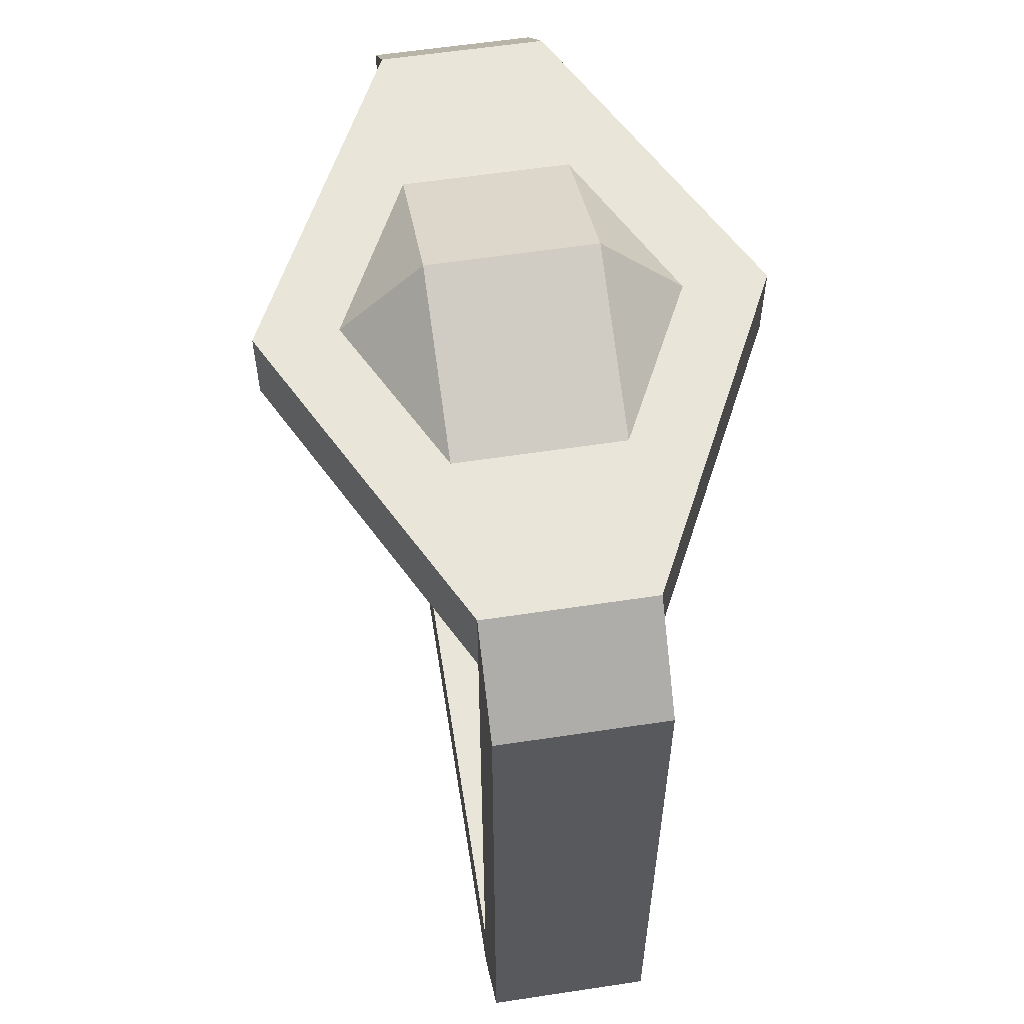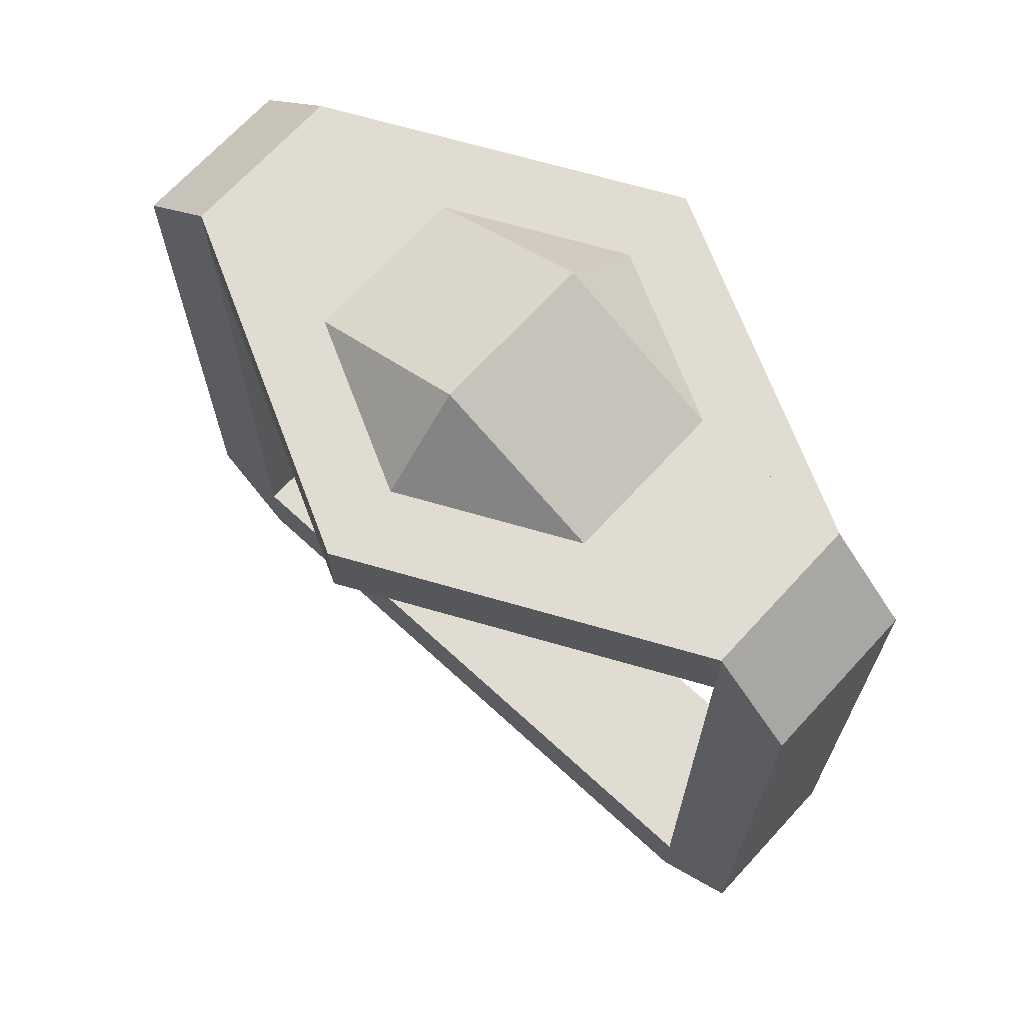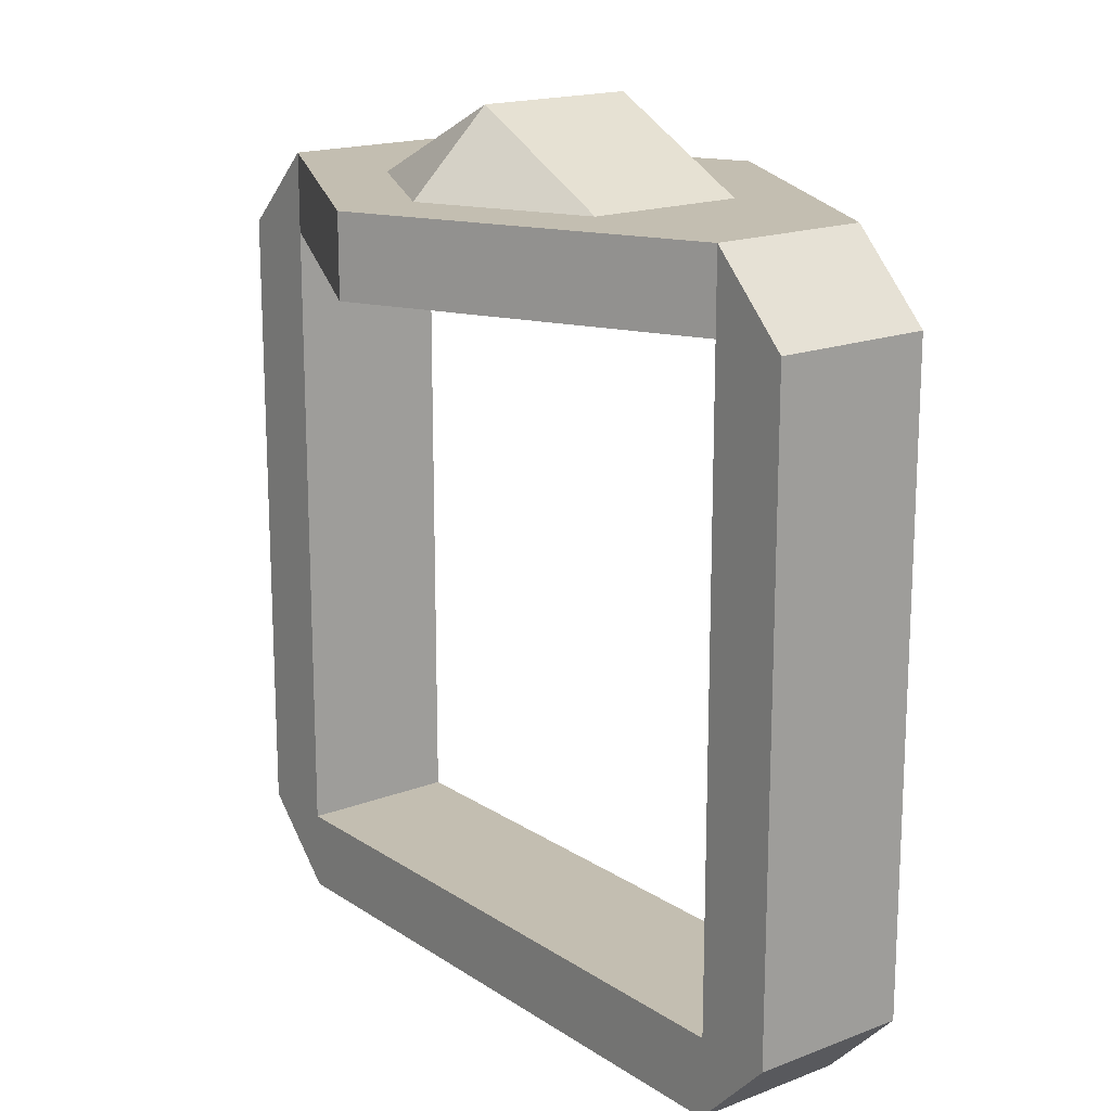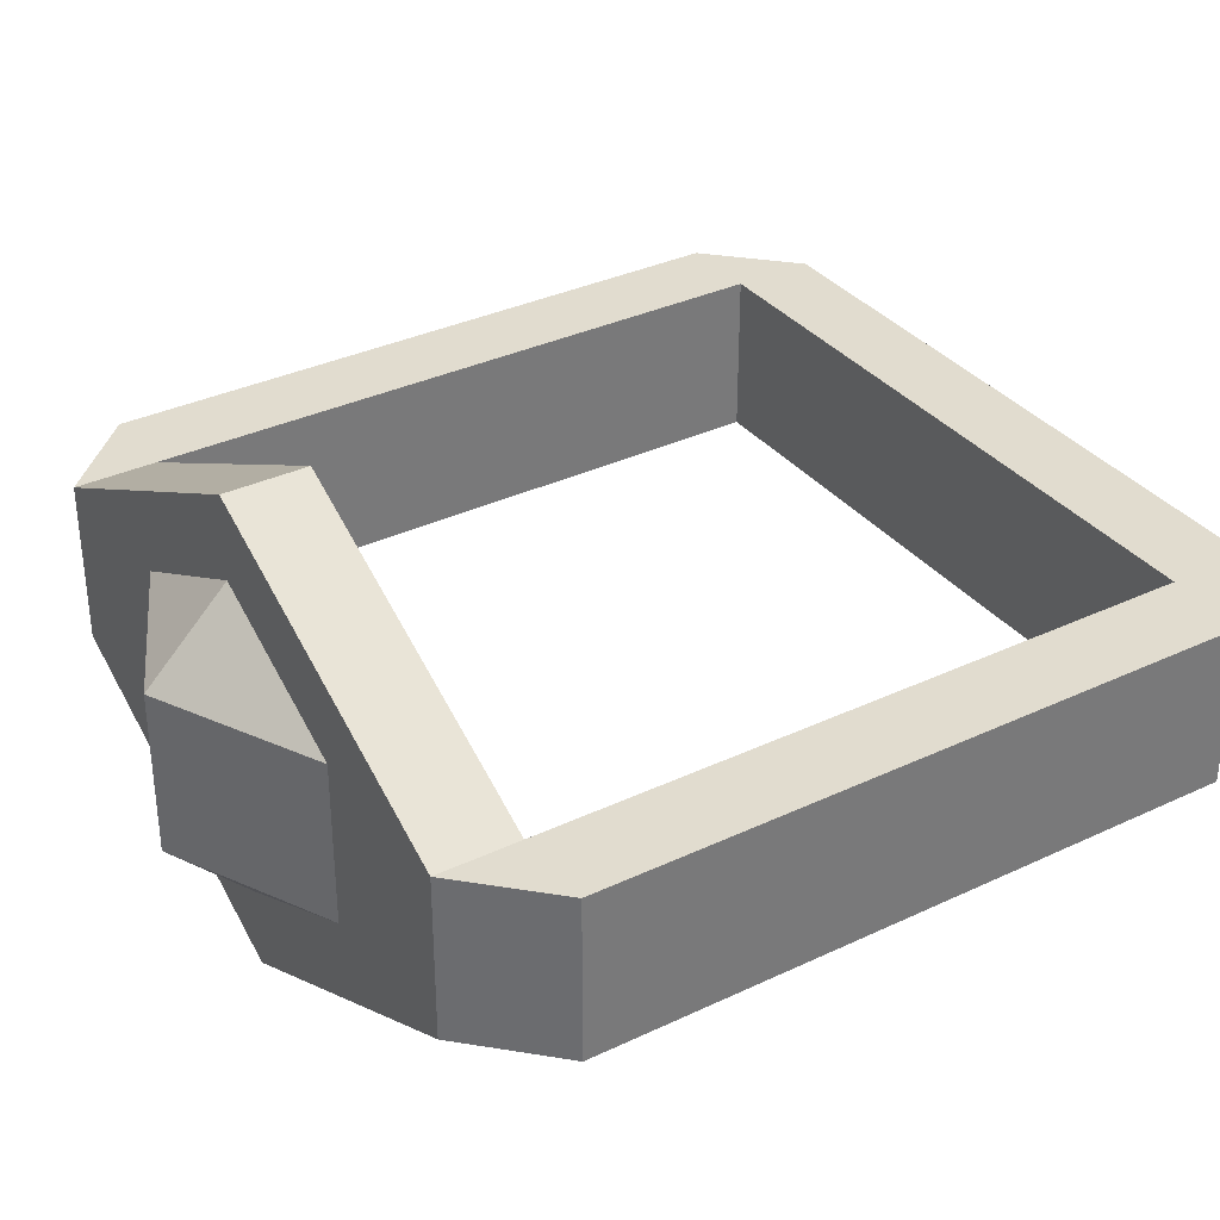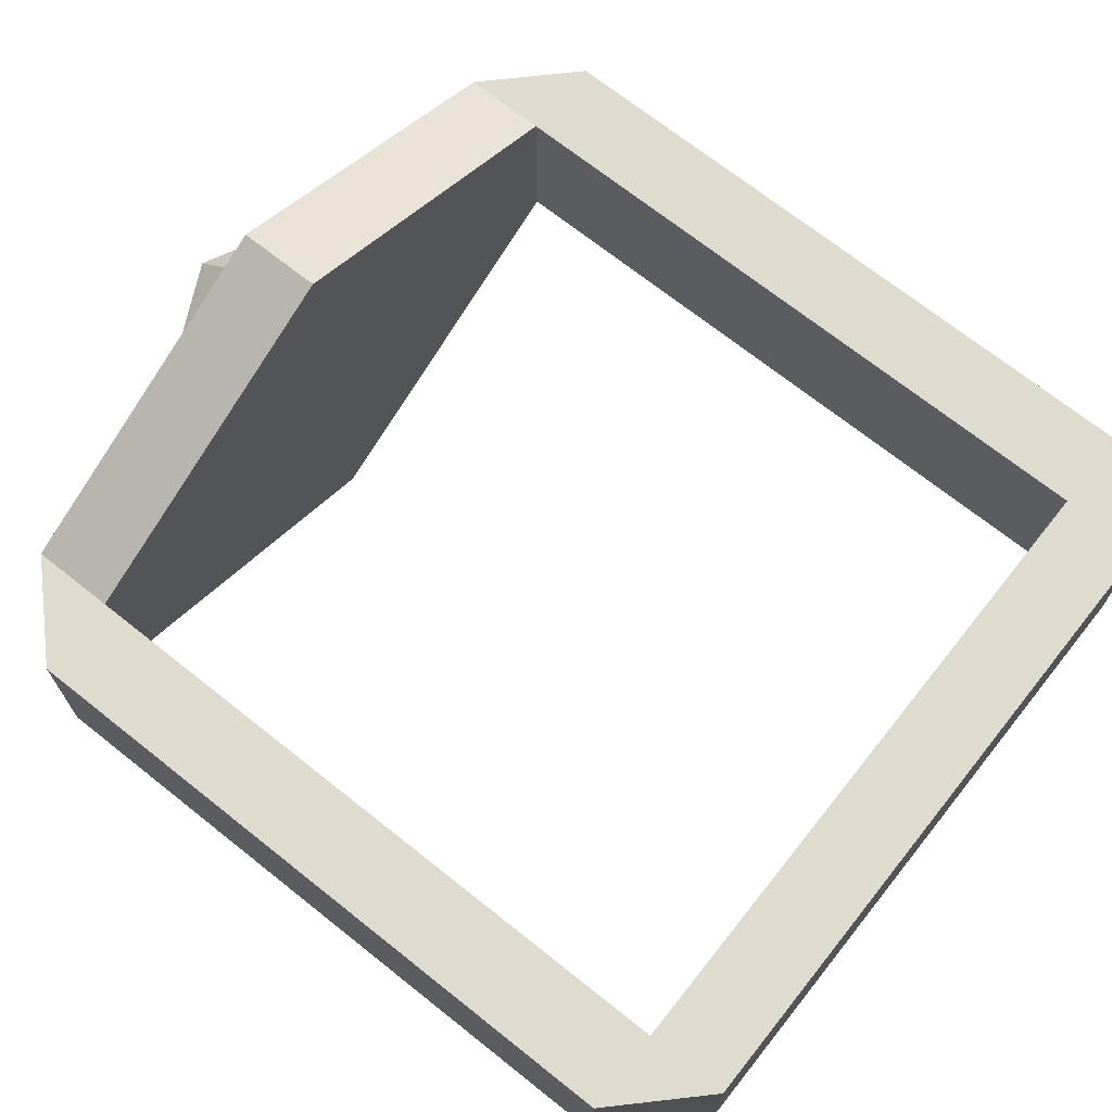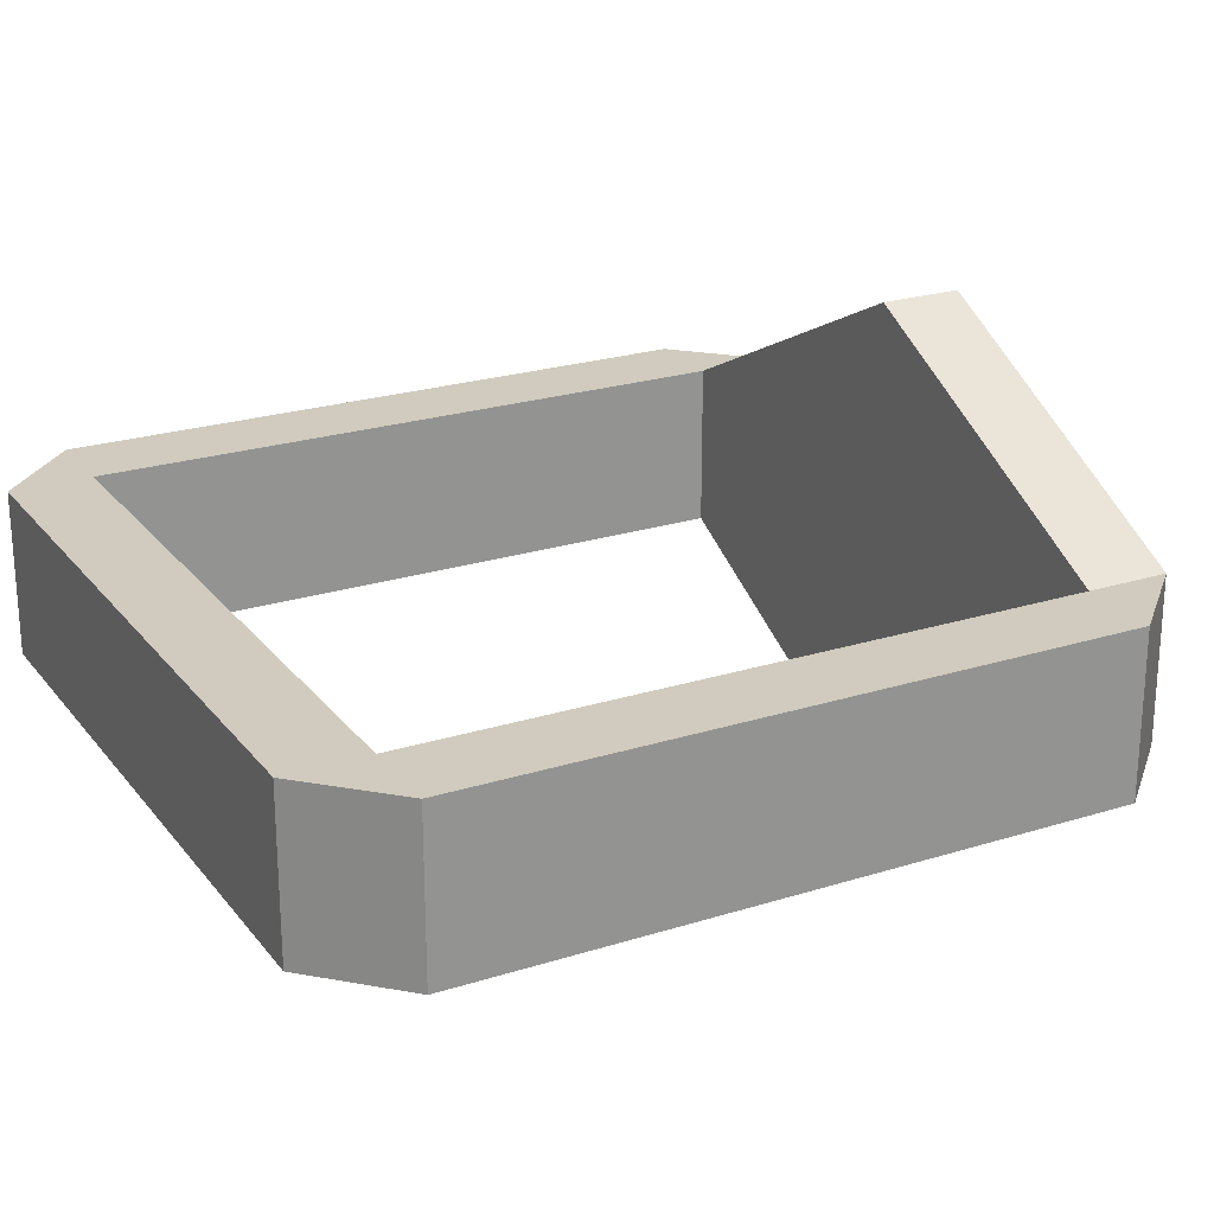
<metadata>
{"format":"obj","ext":"obj","renderer":"f3d","projection":"perspective","resolution":1024,"background":"white","views":[{"elev":58.5,"azim":-98.9,"up":"+Z"},{"elev":69.1,"azim":-137.4,"up":"+Z"},{"elev":17.2,"azim":52.4,"up":"+Z"},{"elev":34.2,"azim":57.4,"up":"+Y"},{"elev":70.3,"azim":128.5,"up":"+Y"},{"elev":23.5,"azim":-118.0,"up":"+Y"}]}
</metadata>
<code>
o BRACELET_BASE_SILVER_Cube
v 0.375 -0.03125 0.375
v 0.375 0.03125 0.375
v 0.625 -0.03125 0.375
v 0.625 0.03125 0.375
v 0.375 -0.03125 0.625
v 0.375 0.03125 0.625
v 0.625 -0.03125 0.625
v 0.625 0.03125 0.625
v 0.625 0.03125 0.6562
v 0.625 -0.03125 0.6562
v 0.375 -0.03125 0.6562
v 0.375 0.03125 0.6562
v 0.625 -0.03125 0.3438
v 0.375 -0.03125 0.3438
v 0.375 0.03125 0.3438
v 0.625 0.03125 0.3438
v 0.6562 0.03125 0.375
v 0.6562 -0.03125 0.375
v 0.6562 -0.03125 0.625
v 0.6562 0.03125 0.625
v 0.3438 -0.03125 0.375
v 0.3438 0.03125 0.375
v 0.3438 0.03125 0.625
v 0.3438 -0.03125 0.625
f 2 4 16 15
f 7 3 18 19
f 18 13 16 17
f 6 2 22 23
f 15 14 21 22
f 8 9 20
f 10 9 12 11
f 5 7 10 11
f 8 6 12 9
f 2 15 22
f 14 15 16 13
f 3 1 14 13
f 14 1 21
f 7 19 10
f 18 17 20 19
f 4 8 20 17
f 18 3 13
f 16 4 17
f 24 23 22 21
f 11 24 5
f 23 12 6
f 1 5 24 21
f 24 11 12 23
f 10 19 20 9
f 1 2 6 5
f 5 6 8 7
f 7 8 4 3
f 3 4 2 1
o BRACELET_DECO_ANTIDOTE_Cube.033
v 0.625 -0.03125 0.625
v 0.625 0.03125 0.625
v 0.375 -0.03125 0.625
v 0.375 0.03125 0.625
v 0.375 -0.03125 0.6562
v 0.625 -0.03125 0.6562
v 0.625 0.03125 0.6562
v 0.375 0.03125 0.6562
v 0.4999 -0.09375 0.6562
v 0.4999 -0.09375 0.625
v 0.4999 -0.03125 0.6562
v 0.4999 -0.03125 0.625
v 0.5 0.09375 0.6562
v 0.5 0.09375 0.625
v 0.5 0.03125 0.6562
v 0.5 0.03125 0.625
v 0.5 -0.03125 0.6875
v 0.5 0.03125 0.6875
v 0.5625 -0.03125 0.6562
v 0.5625 0.03125 0.6562
v 0.4375 -0.03125 0.6562
v 0.4375 0.03125 0.6562
v 0.5 -0.0625 0.6562
v 0.5 0.0625 0.6562
f 27 34 33 29
f 27 36 34
f 30 35 33
f 26 38 37 31
f 26 40 38
f 32 39 37
f 38 28 32 37
f 40 28 38
f 39 31 37
f 34 25 30 33
f 36 25 34
f 35 29 33
f 41 42 46 45
f 46 42 48
f 43 44 42 41
f 41 47 43
f 48 42 44
f 41 45 47

</code>
